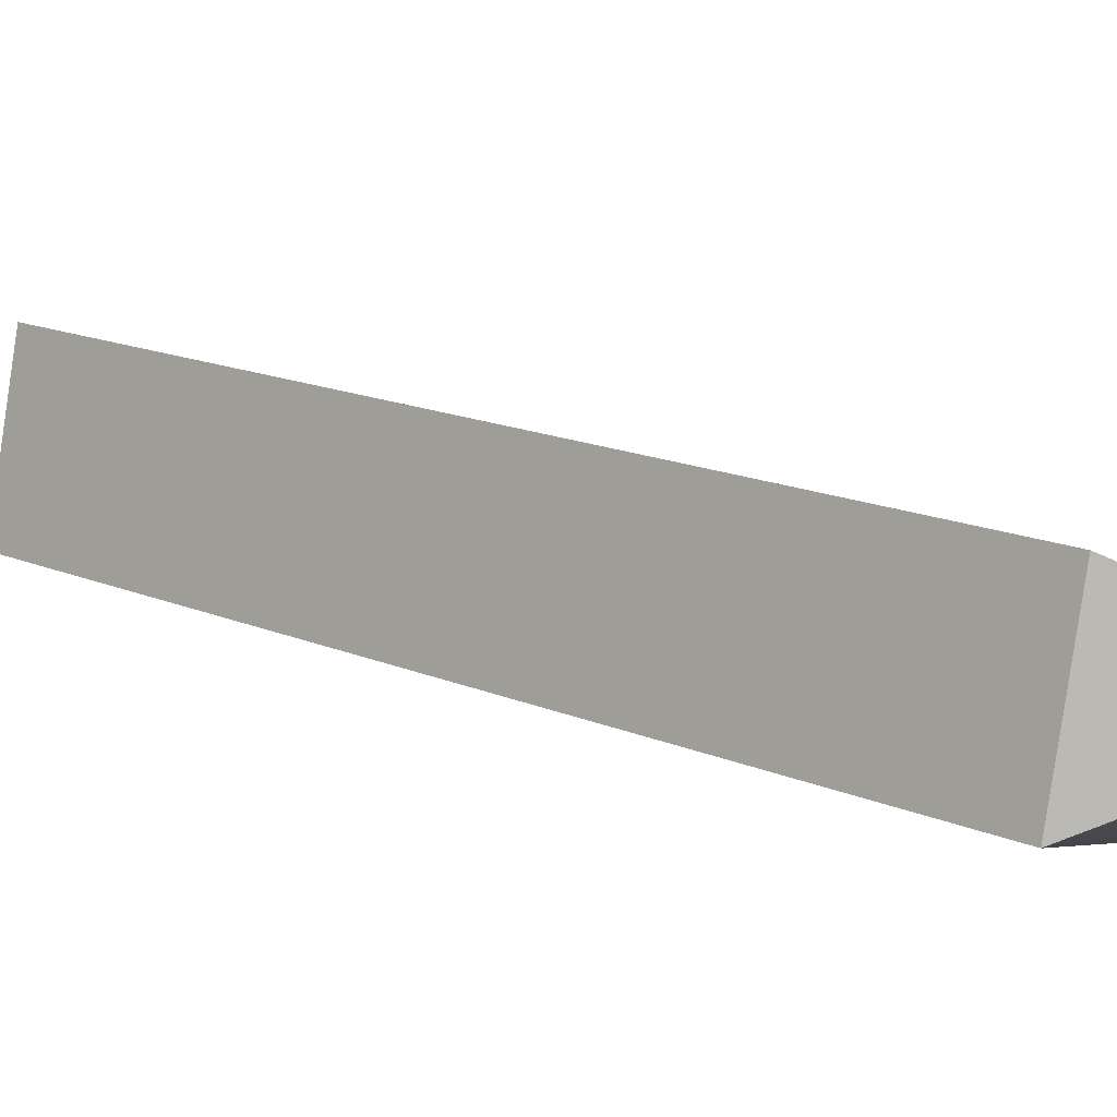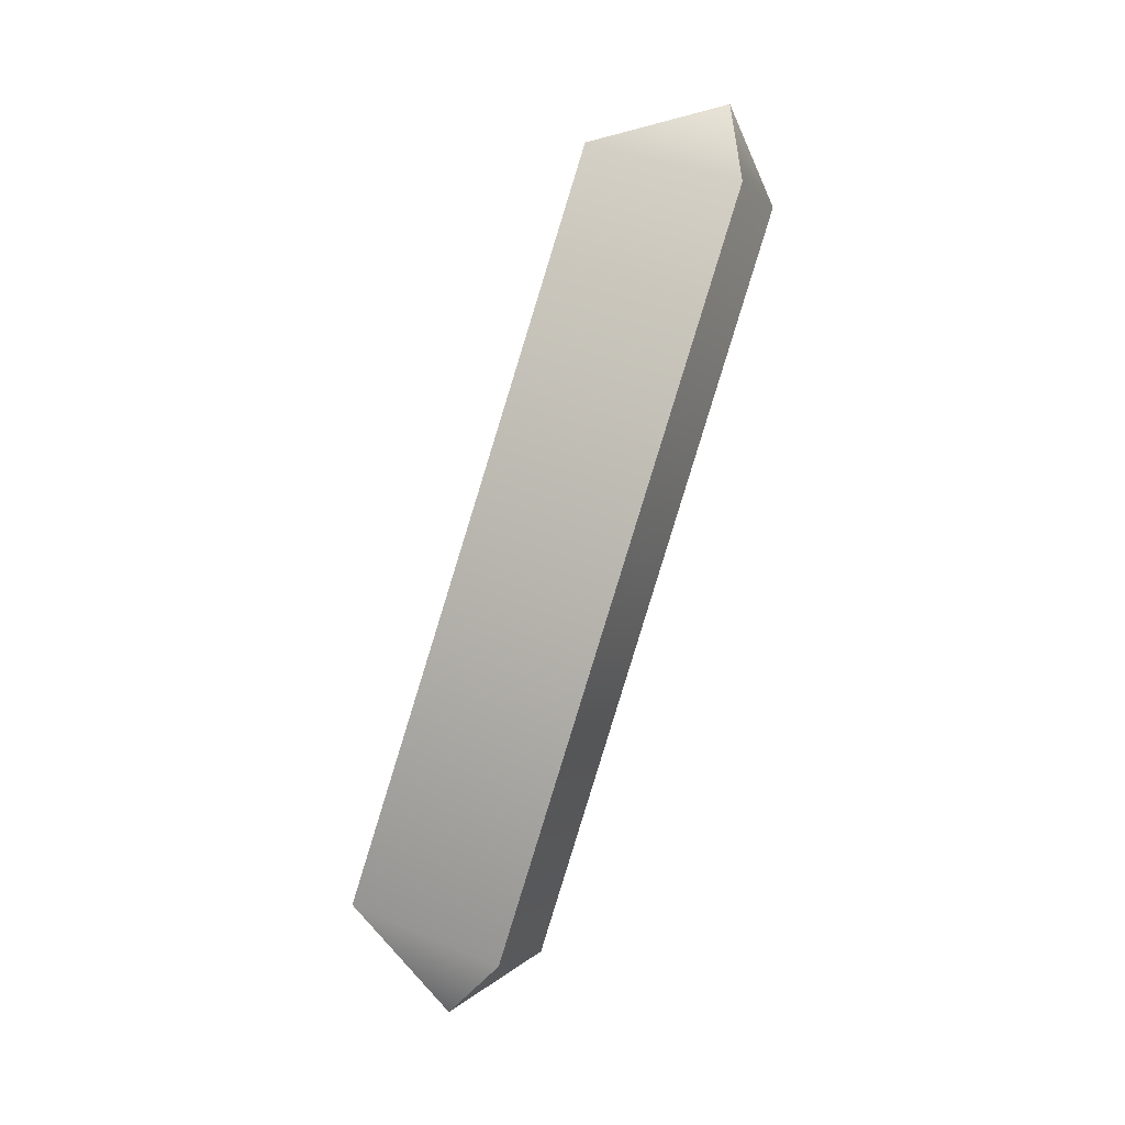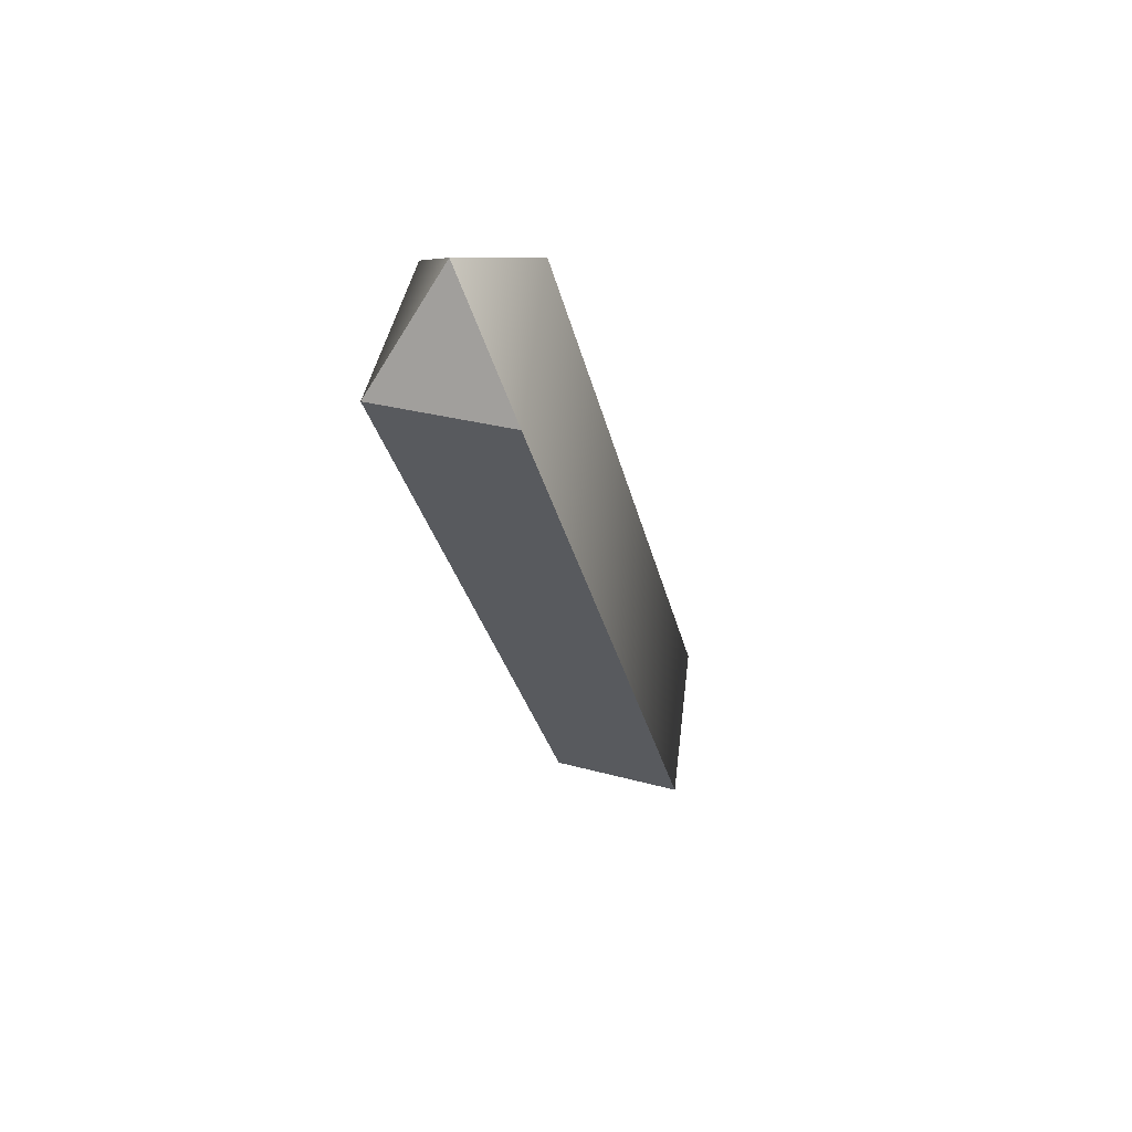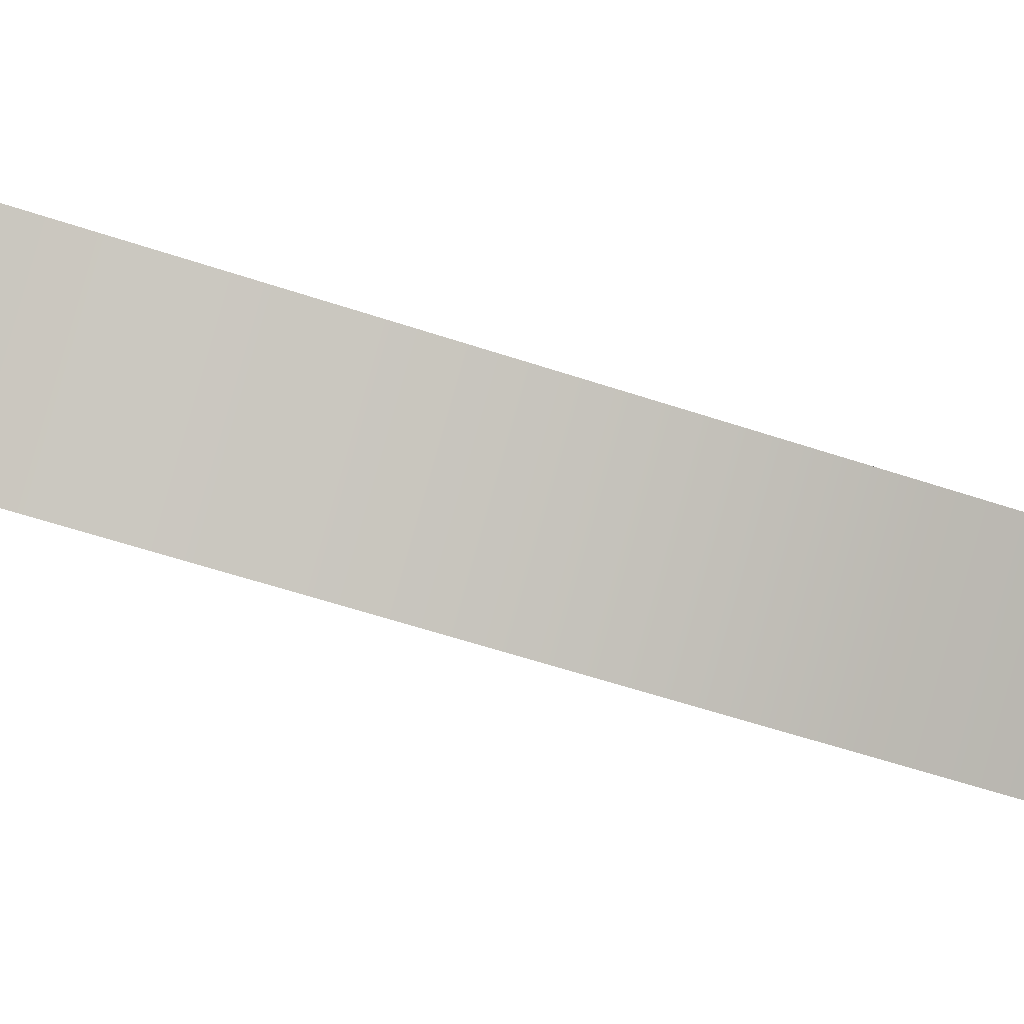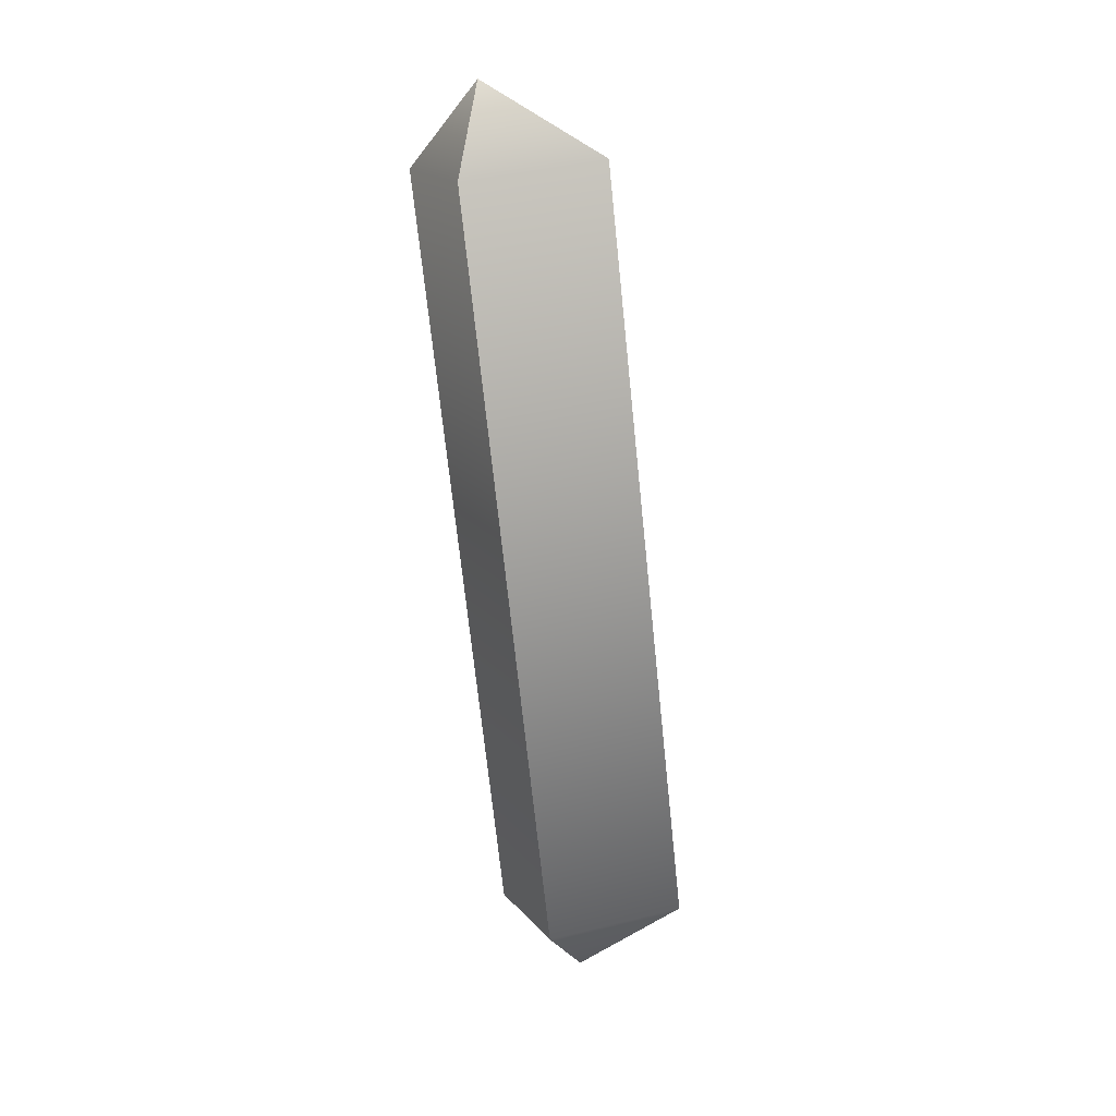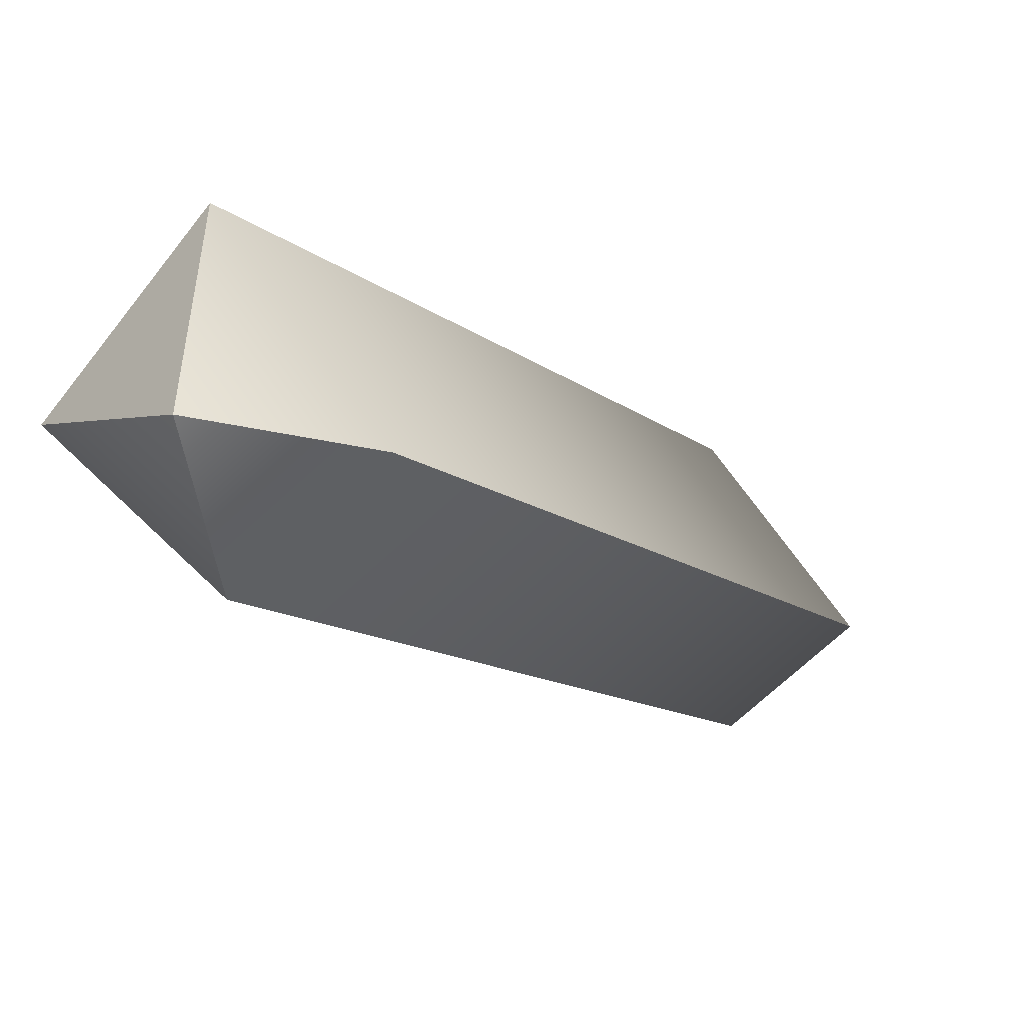
<metadata>
{"format":"obj","ext":"obj","renderer":"f3d","projection":"perspective","resolution":1024,"background":"white","views":[{"elev":43.0,"azim":129.4,"up":"+Y"},{"elev":10.7,"azim":-111.9,"up":"+Z"},{"elev":76.5,"azim":140.5,"up":"+Z"},{"elev":43.7,"azim":-85.8,"up":"+Y"},{"elev":3.3,"azim":19.0,"up":"+Z"},{"elev":11.4,"azim":-156.7,"up":"+Y"}]}
</metadata>
<code>
o mesh16/mesh16-geometry#mesh16-geometry
v 0.009882 0.68 0.6086
v 0.006678 0.681 0.6055
v 0.009882 0.678 0.6045
v 0.01148 0.6856 0.6071
v 0.009882 0.6881 0.5741
v 0.01469 0.681 0.6055
v 0.006678 0.6912 0.5752
v 0.01469 0.6912 0.5752
v 0.01148 0.6957 0.5767
v 0.009882 0.6922 0.5721
f 1 2 3
f 4 2 1
f 2 5 3
f 1 3 6
f 4 7 2
f 6 4 1
f 5 2 7
f 8 3 5
f 3 8 6
f 7 4 9
f 8 4 6
f 10 5 7
f 8 5 10
f 4 8 9
f 9 10 7
f 8 10 9
f 3 2 1
f 1 2 4
f 3 5 2
f 6 3 1
f 2 7 4
f 1 4 6
f 7 2 5
f 5 3 8
f 6 8 3
f 9 4 7
f 6 4 8
f 7 5 10
f 10 5 8
f 9 8 4
f 7 10 9
f 9 10 8

</code>
